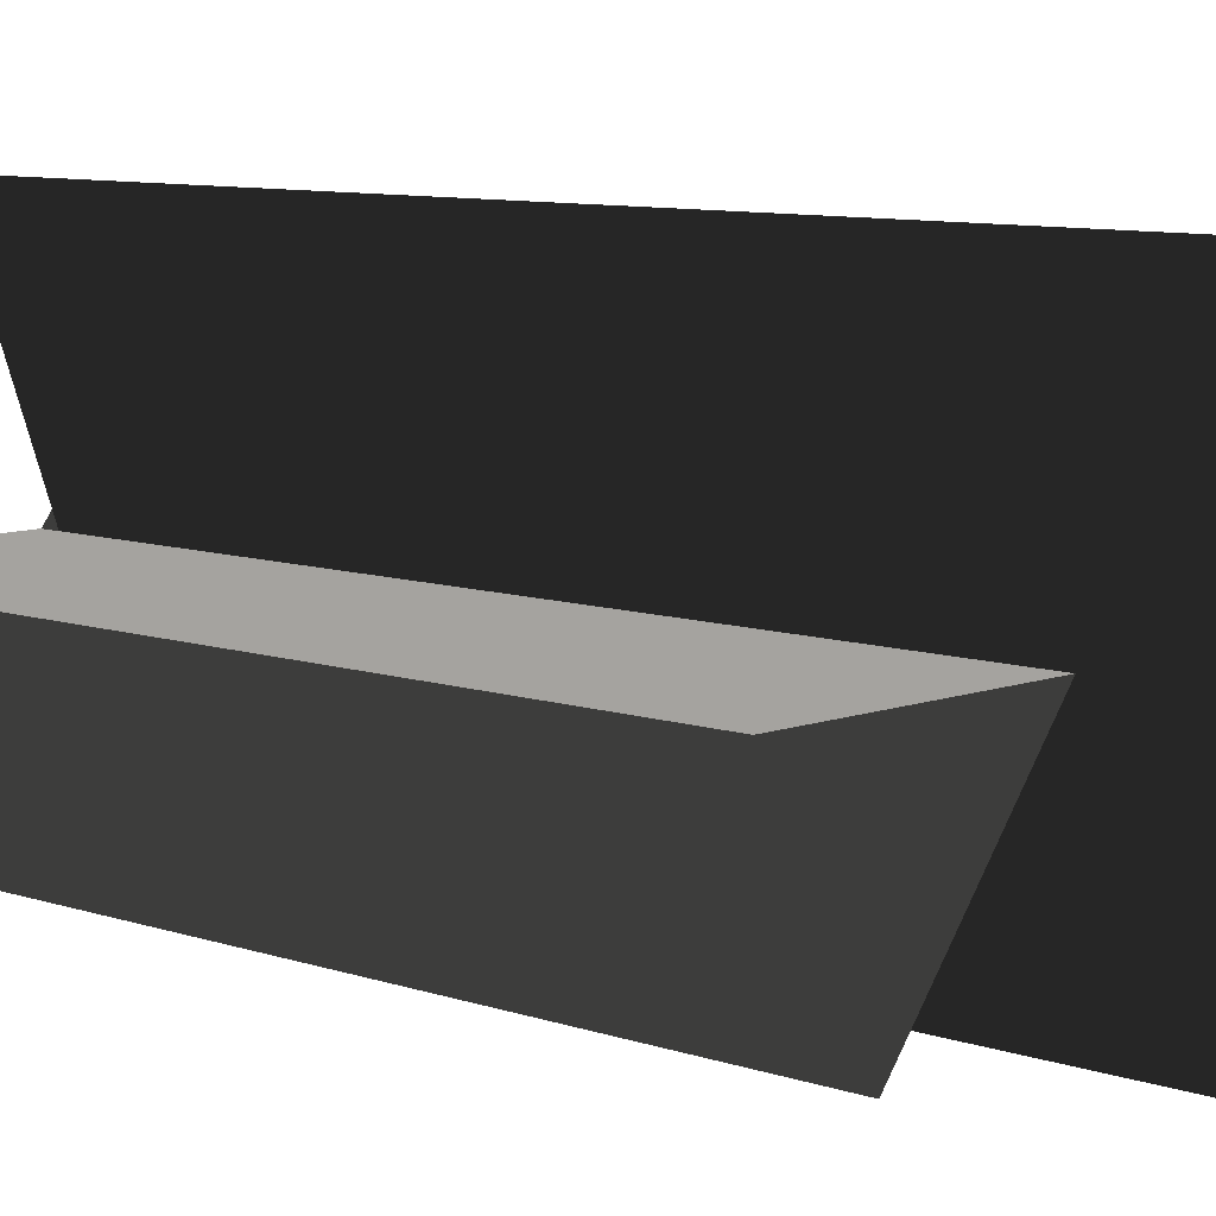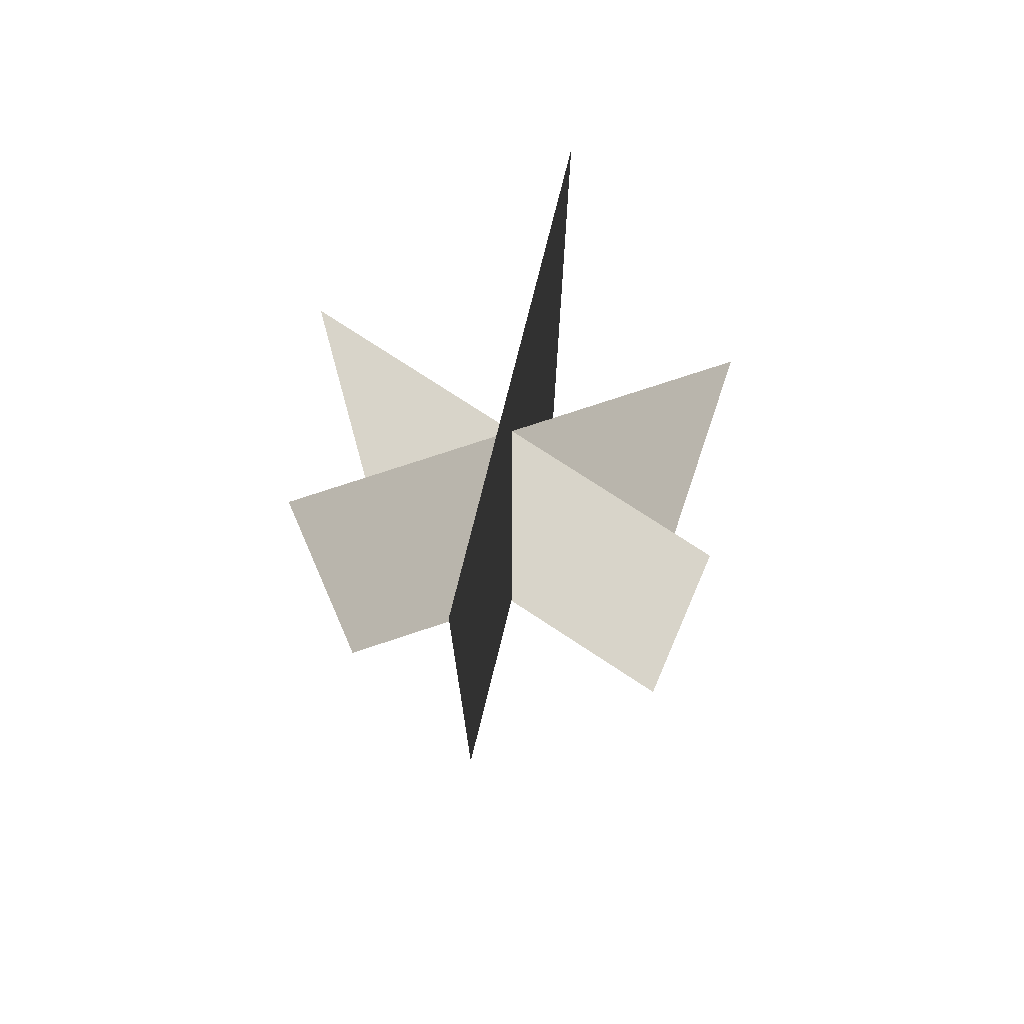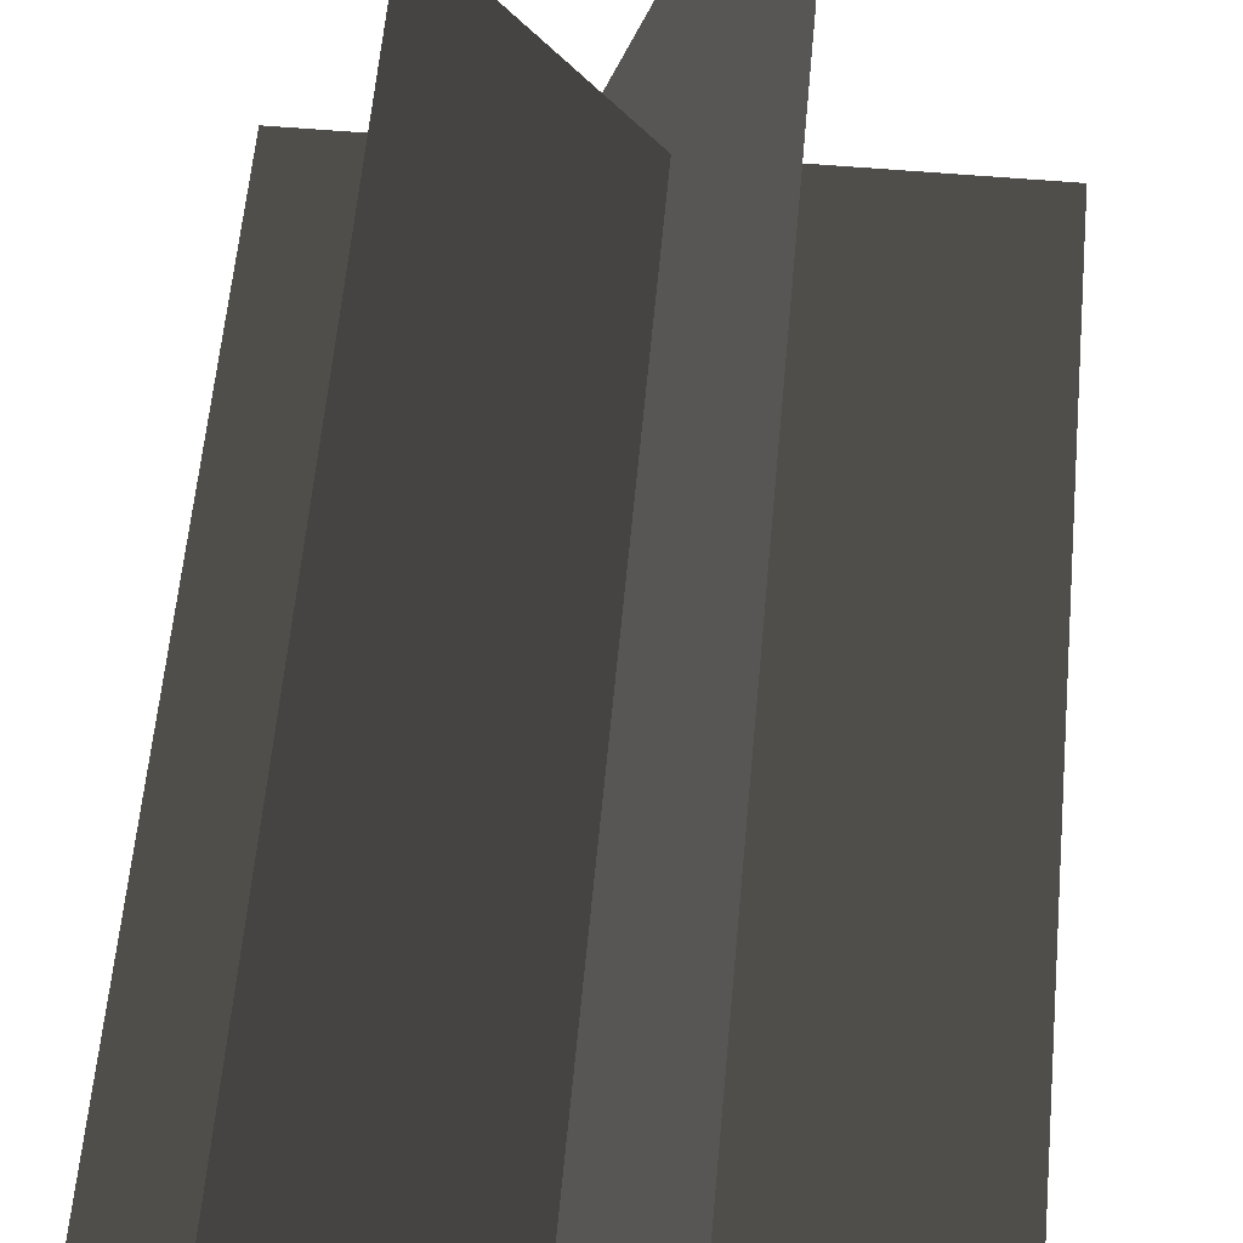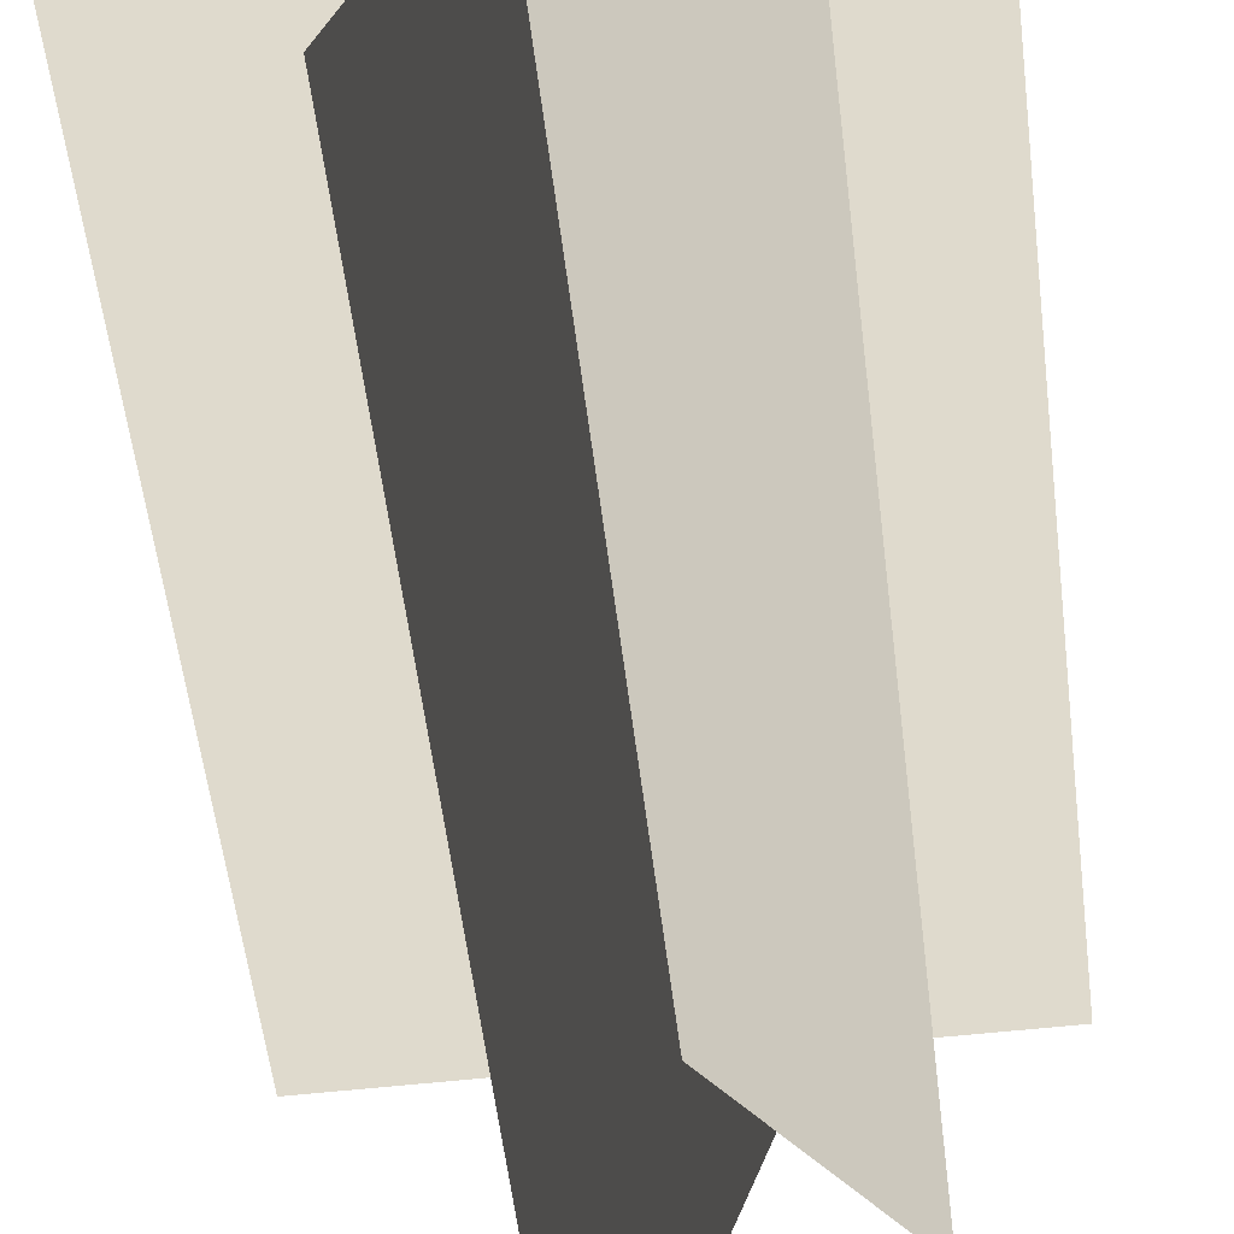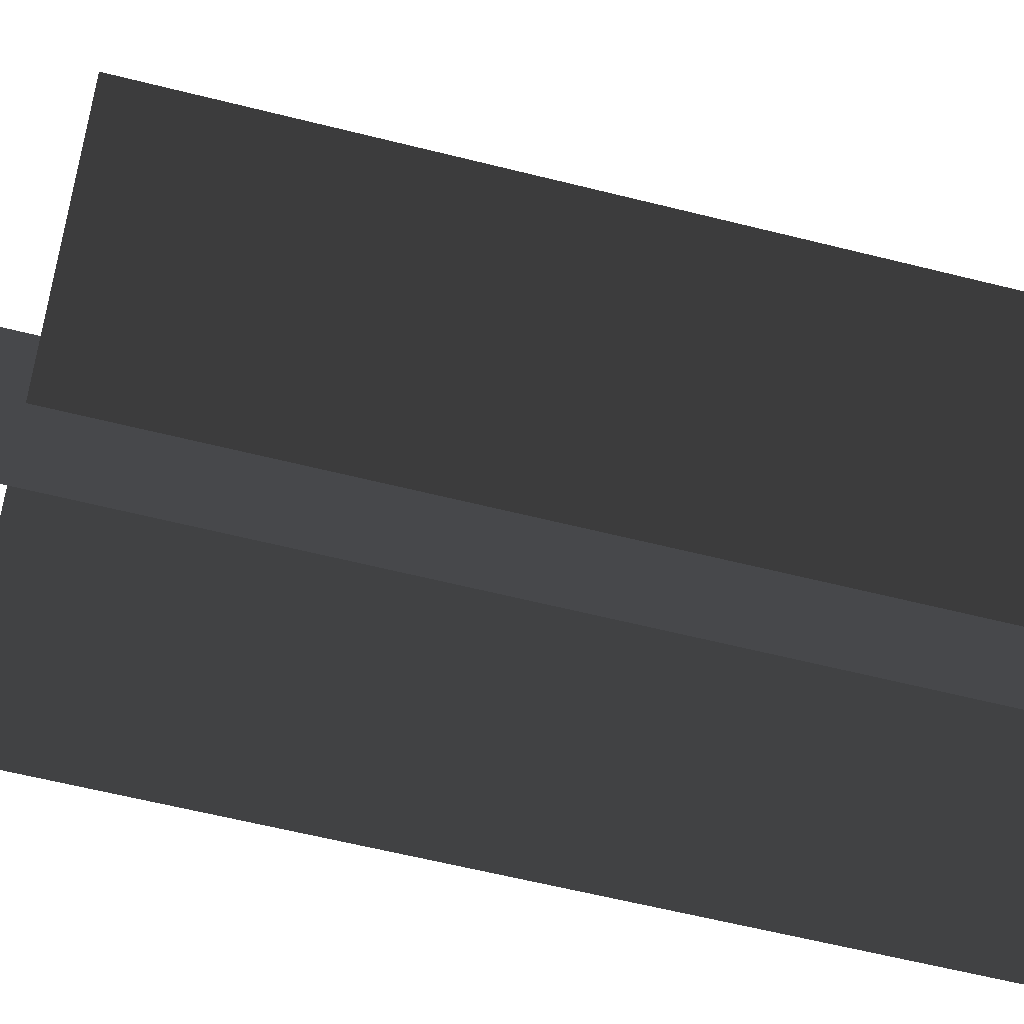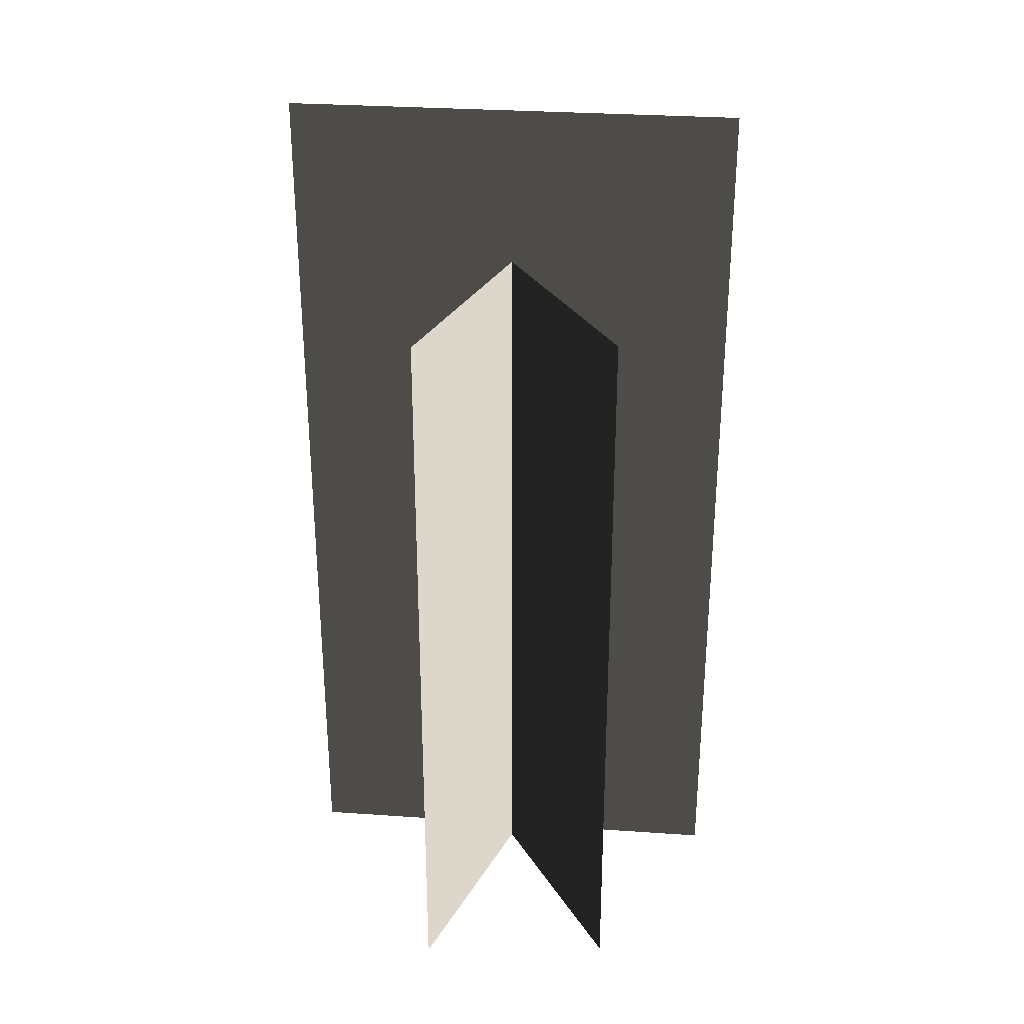
<metadata>
{"format":"obj","ext":"obj","renderer":"f3d","projection":"perspective","resolution":1024,"background":"white","views":[{"elev":8.4,"azim":-46.2,"up":"+Y"},{"elev":75.0,"azim":-146.6,"up":"+Z"},{"elev":57.4,"azim":-174.9,"up":"+Y"},{"elev":-54.3,"azim":-173.2,"up":"+Y"},{"elev":-58.0,"azim":75.2,"up":"+Y"},{"elev":30.7,"azim":115.2,"up":"+Z"}]}
</metadata>
<code>
v -1.069 0.3824 -1.989
v -1.069 0.3824 1.693
v 1.094 0.3825 1.693
v 1.094 0.3825 -1.989
v -0.6562 -0.4674 -1.989
v -0.6562 -0.4674 1.693
v 0.6817 1.232 1.693
v 0.6817 1.232 -1.989
v 0.3737 -0.6371 -1.909
v 0.3737 -0.6371 2.473
v -0.3482 1.402 2.473
v -0.3482 1.402 -1.909
v -1.069 0.3824 -1.989
v 1.094 0.3825 1.693
v -1.069 0.3824 1.693
v 1.094 0.3825 -1.989
v -0.6562 -0.4674 -1.989
v 0.6817 1.232 1.693
v -0.6562 -0.4674 1.693
v 0.6817 1.232 -1.989
v 0.3737 -0.6371 -1.909
v -0.3482 1.402 2.473
v 0.3737 -0.6371 2.473
v -0.3482 1.402 -1.909
g Plant.059_37081_303
f 1 3 2
f 1 4 3
f 5 7 6
f 5 8 7
f 9 11 10
f 9 12 11
f 13 15 14
f 13 14 16
f 17 19 18
f 17 18 20
f 21 23 22
f 21 22 24

</code>
